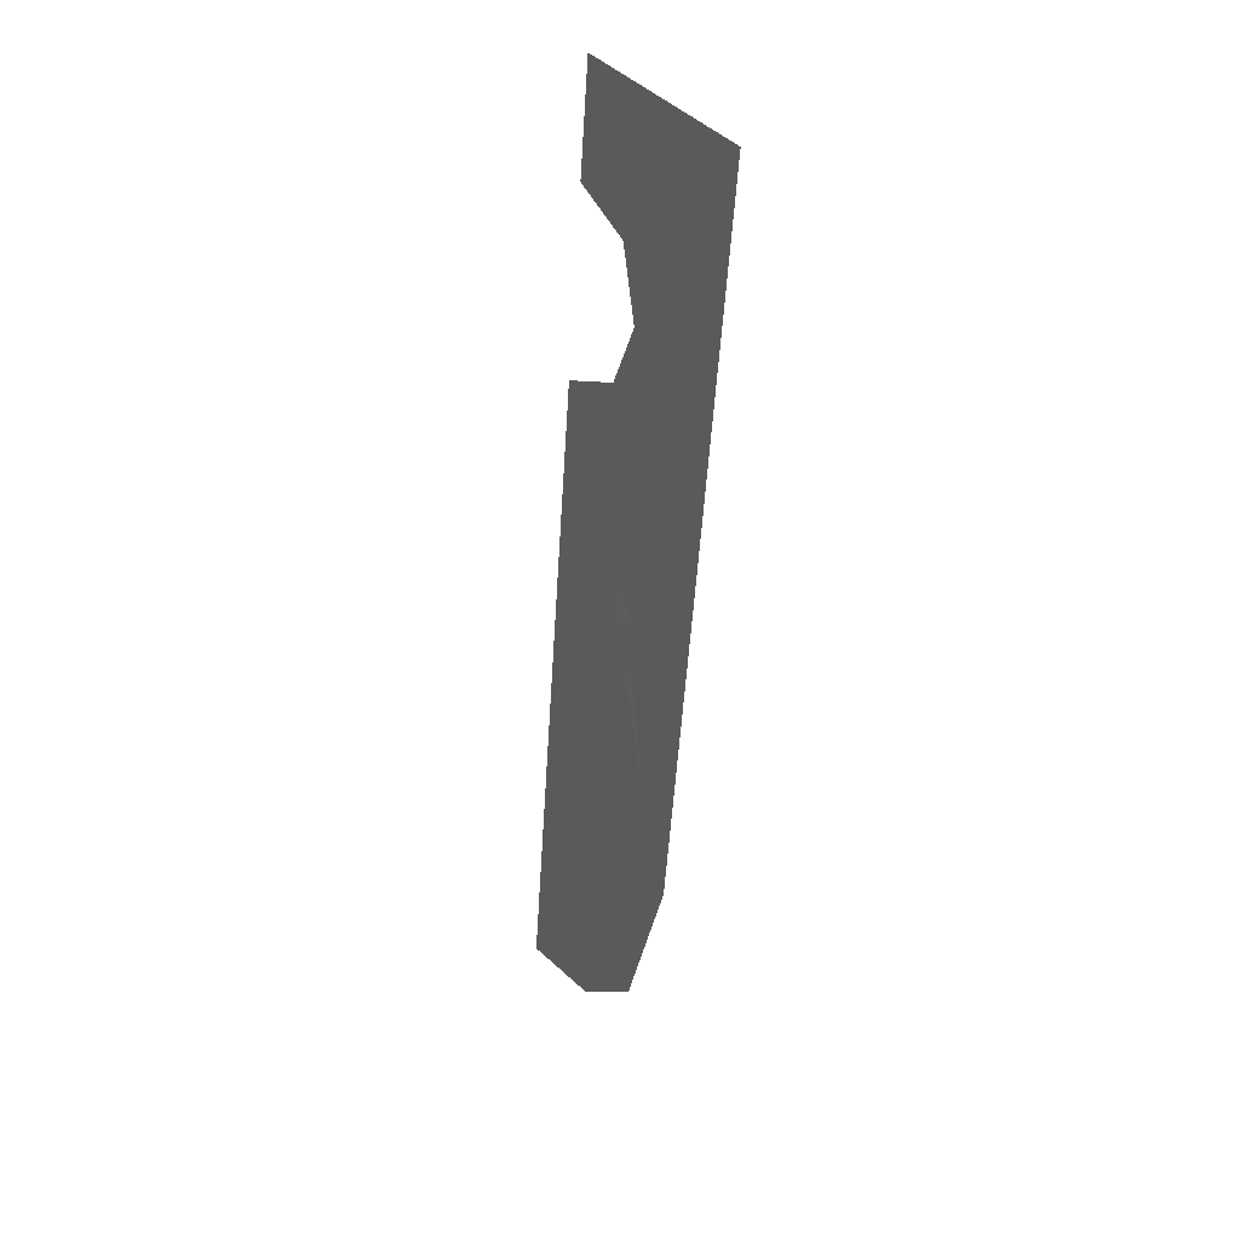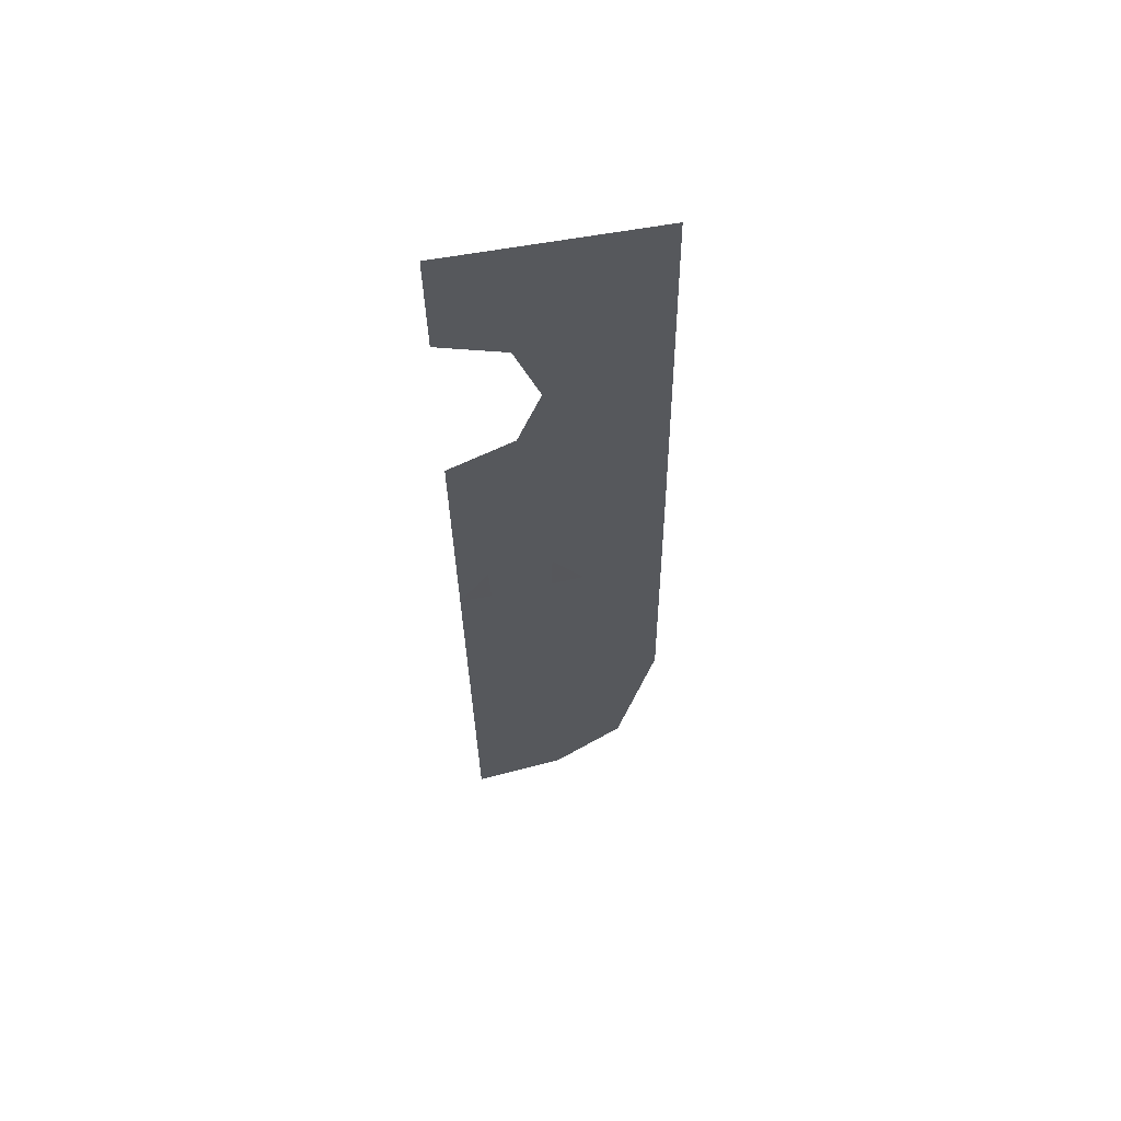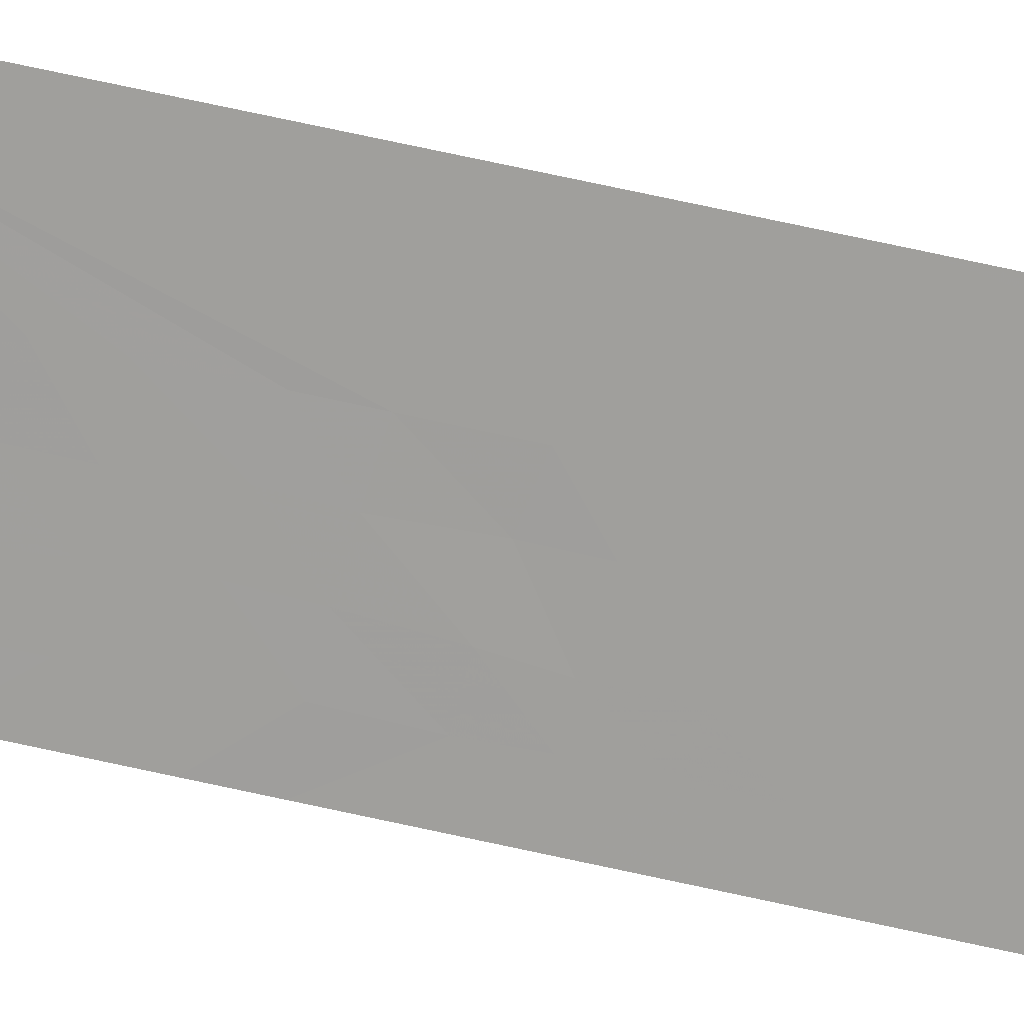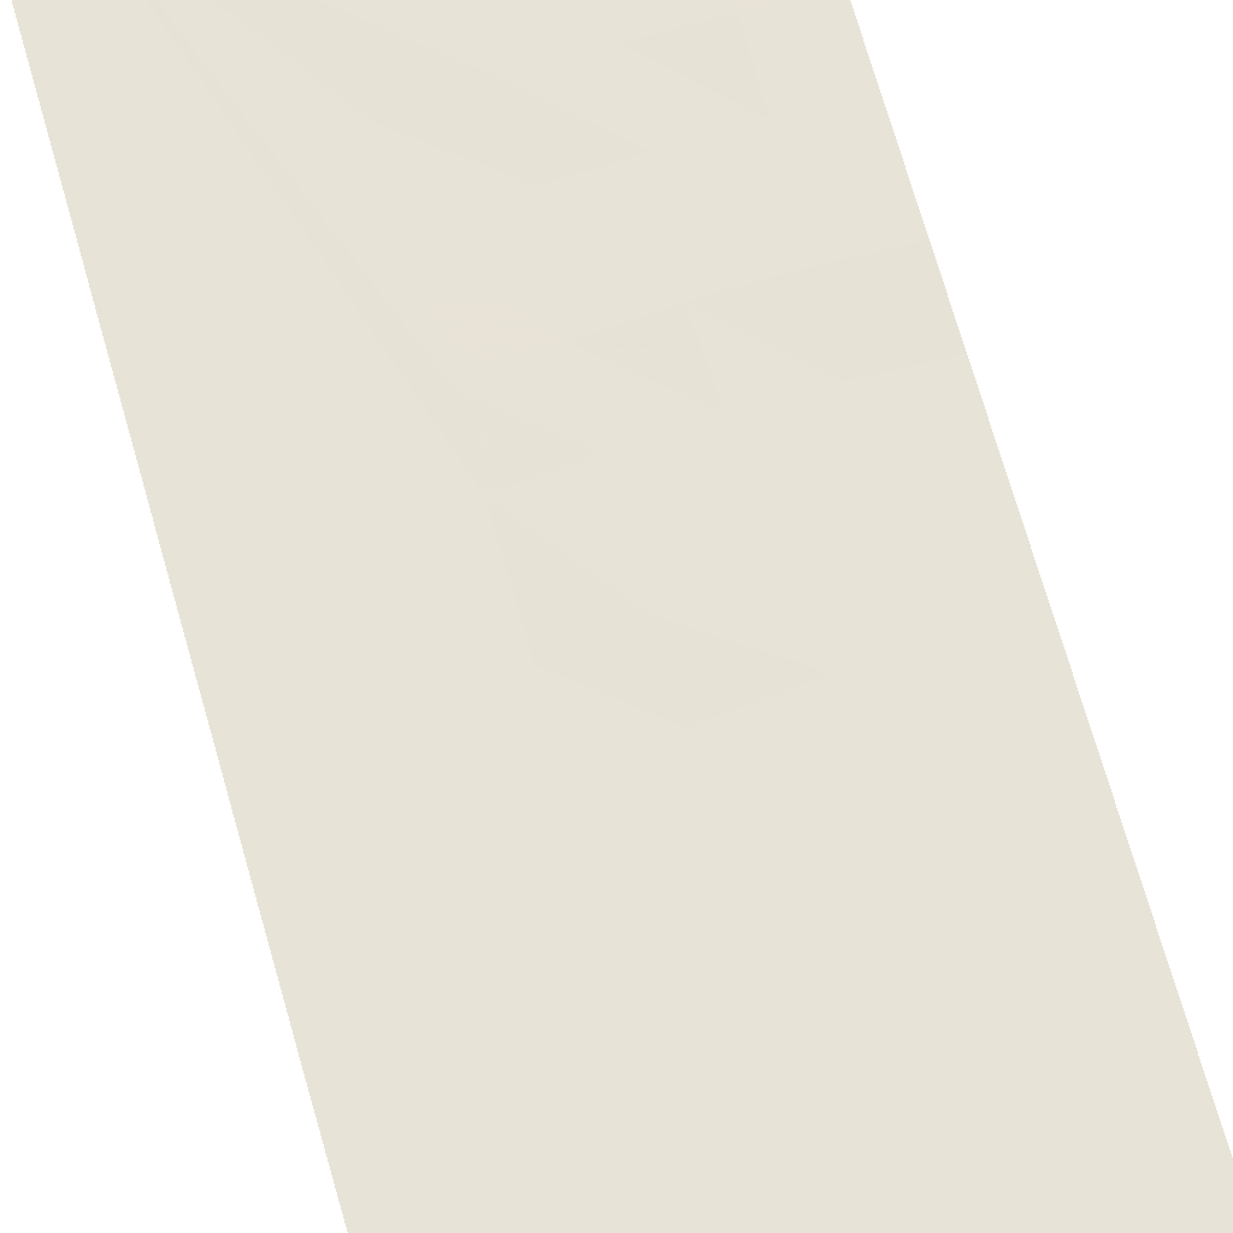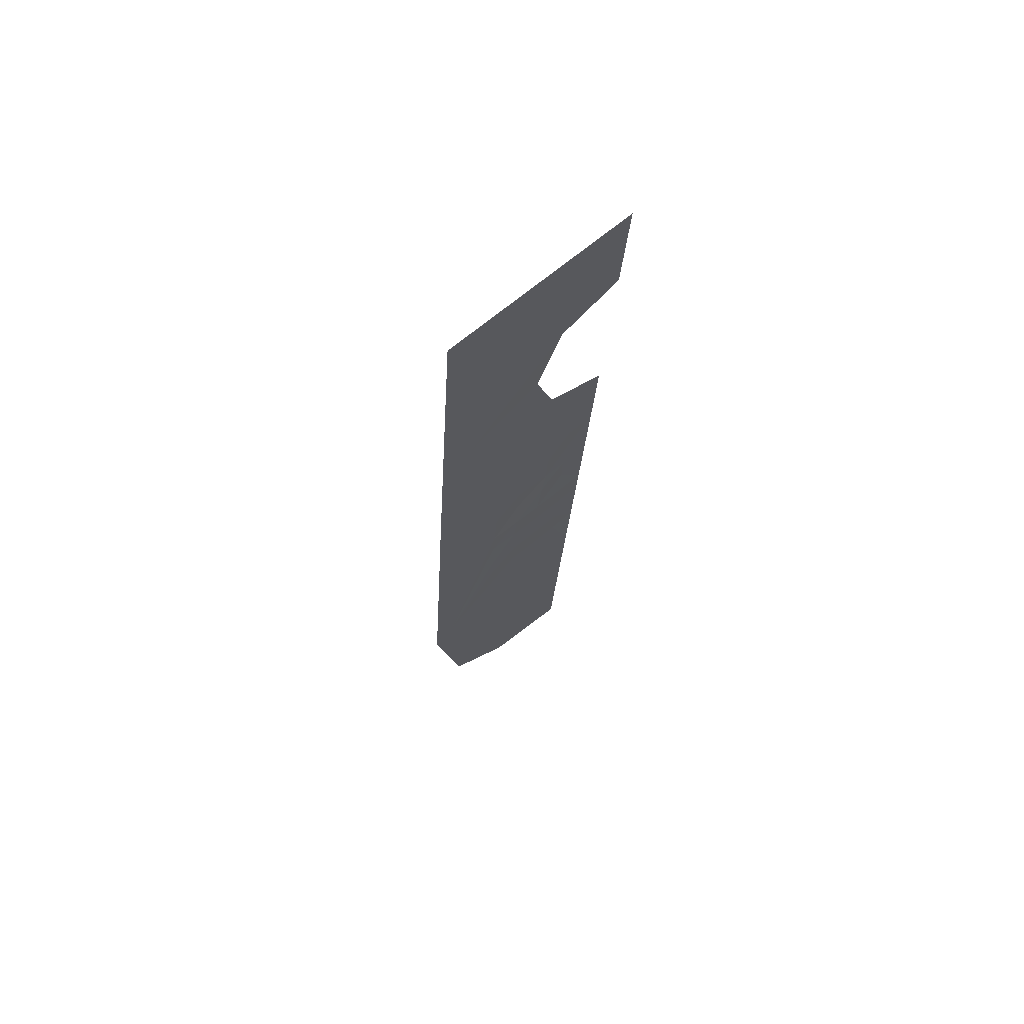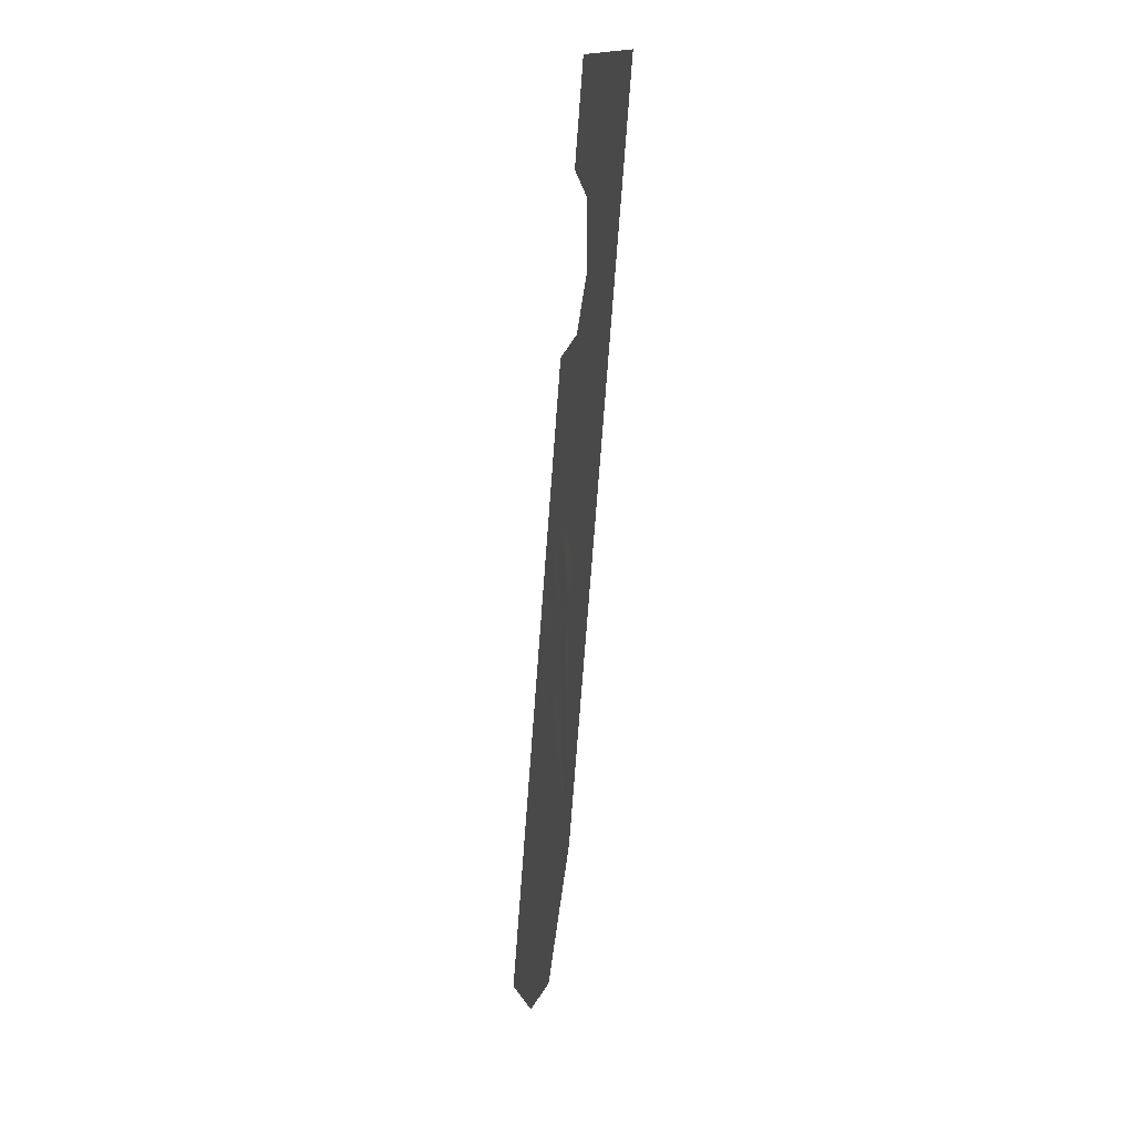
<metadata>
{"format":"obj","ext":"obj","renderer":"f3d","projection":"perspective","resolution":1024,"background":"white","views":[{"elev":37.6,"azim":56.5,"up":"+Y"},{"elev":64.1,"azim":-10.1,"up":"+Y"},{"elev":-71.1,"azim":79.0,"up":"+Z"},{"elev":58.9,"azim":164.8,"up":"+Z"},{"elev":63.5,"azim":138.6,"up":"+Y"},{"elev":13.3,"azim":78.3,"up":"+Y"}]}
</metadata>
<code>
v 0 1.178 -1.098
v 0.1502 1.178 -1.097
v 0.04845 1.08 -1.09
v 0 1.098 -1.091
v 0.0663 1.032 -1.086
v 0.1246 1.004 -1.084
v 0.1193 0.9927 -1.083
v 0.102 0.9727 -1.082
v 0.0485 0.9852 -1.083
v 0.102 0.9727 -1.082
v 0.08281 0.9543 -1.08
v 0.04986 0.9353 -1.079
v 0.04986 0.9353 -1.079
v 0.02207 0.9256 -1.078
v 0 0.9629 -1.081
v 0.0485 0.9852 -1.083
v 0.132 0.6339 -1.055
v 0 0.6331 -1.055
v 0 0.654 -1.057
v 0.1329 0.6546 -1.057
v 0.132 0.6339 -1.055
v 0.1497 0.6428 -1.056
v 0.1206 0.5256 -1.047
v 0.1079 0.5344 -1.048
v 0.1329 0.6546 -1.057
v 0.1502 0.8934 -1.075
v 0.1497 0.6428 -1.056
v 0.132 0.6339 -1.055
v 0.04845 1.08 -1.09
v 0.1329 1.005 -1.084
v 0.1246 1.004 -1.084
v 0.0663 1.032 -1.086
v 0.1206 0.5256 -1.047
v 0.0684 0.481 -1.044
v 0.06168 0.4969 -1.045
v 0.1079 0.5344 -1.048
v 0 0.4682 -1.043
v 0 0.4877 -1.044
v 0.06168 0.4969 -1.045
v 0.0684 0.481 -1.044
v 0.02207 0.9256 -1.078
v 0 0.9211 -1.078
v 0 0.9629 -1.081
v 0.1322 0.9231 -1.078
v 0.1329 1.005 -1.084
v 0.1502 0.8934 -1.075
v 0.1329 0.6546 -1.057
v 0.069 0.8474 -1.072
v 0.09157 0.8507 -1.072
v 0.09157 0.8287 -1.07
v 0.0692 0.8245 -1.07
v 0.04161 0.8717 -1.074
v 0.06925 0.8749 -1.074
v 0.069 0.8474 -1.072
v 0.04114 0.8436 -1.072
v 0.06903 0.7677 -1.066
v 0.04651 0.7648 -1.066
v 0.04566 0.7888 -1.067
v 0.06799 0.7914 -1.068
v 0.06649 0.7348 -1.063
v 0.09157 0.737 -1.063
v 0.09157 0.7146 -1.062
v 0.06674 0.7114 -1.061
v 0.0704 0.9007 -1.076
v 0.09157 0.8783 -1.074
v 0.06925 0.8749 -1.074
v 0.04123 0.8978 -1.076
v 0.0485 0.9852 -1.083
v 0.0663 1.032 -1.086
v 0.102 0.9727 -1.082
v 0.04845 1.08 -1.09
v 0.1502 1.178 -1.097
v 0.1329 1.005 -1.084
v 0.1502 1.178 -1.097
v 0.1502 0.8934 -1.075
v 0.1329 1.005 -1.084
v 0.0223 0.8197 -1.07
v 0 0.8192 -1.07
v 0 0.8422 -1.072
v 0.0232 0.8426 -1.072
v 0.0232 0.8426 -1.072
v 0.04114 0.8436 -1.072
v 0.0434 0.8208 -1.07
v 0.0223 0.8197 -1.07
v 0.0692 0.8245 -1.07
v 0.0434 0.8208 -1.07
v 0.04114 0.8436 -1.072
v 0.069 0.8474 -1.072
v 0 0.7637 -1.065
v 0 0.7878 -1.067
v 0.02326 0.7878 -1.067
v 0.02357 0.7636 -1.065
v 0.06799 0.7914 -1.068
v 0.09157 0.7941 -1.068
v 0.09157 0.7715 -1.066
v 0.06903 0.7677 -1.066
v 0.02326 0.7878 -1.067
v 0.04566 0.7888 -1.067
v 0.04651 0.7648 -1.066
v 0.02357 0.7636 -1.065
v 0 0.7087 -1.061
v 0 0.7327 -1.063
v 0.02125 0.7323 -1.063
v 0.02104 0.7088 -1.061
v 0.02125 0.7323 -1.063
v 0.0439 0.7333 -1.063
v 0.04369 0.7096 -1.061
v 0.02104 0.7088 -1.061
v 0.06674 0.7114 -1.061
v 0.04369 0.7096 -1.061
v 0.0439 0.7333 -1.063
v 0.06649 0.7348 -1.063
v 0.02158 0.8708 -1.074
v 0 0.8708 -1.074
v 0 0.8953 -1.076
v 0.02206 0.8952 -1.076
v 0.02206 0.8952 -1.076
v 0.04123 0.8978 -1.076
v 0.04161 0.8717 -1.074
v 0.02158 0.8708 -1.074
v 0.04161 0.8717 -1.074
v 0.04123 0.8978 -1.076
v 0.06925 0.8749 -1.074
v 0.09157 0.8783 -1.074
v 0.0704 0.9007 -1.076
v 0.09157 0.904 -1.076
v 0 0.6331 -1.055
v 0.1079 0.5344 -1.048
v 0.06168 0.4969 -1.045
v 0 0.4877 -1.044
v 0.06903 0.7677 -1.066
v 0.09157 0.7715 -1.066
v 0.09157 0.737 -1.063
v 0.06649 0.7348 -1.063
v 0.1329 1.005 -1.084
v 0.1322 0.9231 -1.078
v 0.1193 0.9927 -1.083
v 0.1246 1.004 -1.084
v 0.1079 0.5344 -1.048
v 0 0.6331 -1.055
v 0.132 0.6339 -1.055
v 0 0.8422 -1.072
v 0 0.8708 -1.074
v 0.02158 0.8708 -1.074
v 0.0232 0.8426 -1.072
v 0.06674 0.7114 -1.061
v 0.1329 0.6546 -1.057
v 0 0.654 -1.057
v 0.04369 0.7096 -1.061
v 0 0.7087 -1.061
v 0.02104 0.7088 -1.061
v 0 0.654 -1.057
v 0.02104 0.7088 -1.061
v 0.04369 0.7096 -1.061
v 0 0.654 -1.057
v 0.0704 0.9007 -1.076
v 0.04986 0.9353 -1.079
v 0.08281 0.9543 -1.08
v 0.09157 0.904 -1.076
v 0.1322 0.9231 -1.078
v 0.09157 0.904 -1.076
v 0.08281 0.9543 -1.08
v 0.102 0.9727 -1.082
v 0.02206 0.8952 -1.076
v 0 0.8953 -1.076
v 0 0.9211 -1.078
v 0.02207 0.9256 -1.078
v 0.04123 0.8978 -1.076
v 0.02207 0.9256 -1.078
v 0.04986 0.9353 -1.079
v 0.0704 0.9007 -1.076
v 0.02207 0.9256 -1.078
v 0.04123 0.8978 -1.076
v 0.02206 0.8952 -1.076
v 0.09157 0.8507 -1.072
v 0.069 0.8474 -1.072
v 0.06925 0.8749 -1.074
v 0.09157 0.8783 -1.074
v 0.09157 0.8287 -1.07
v 0.09157 0.8507 -1.072
v 0.1322 0.9231 -1.078
v 0.09157 0.8507 -1.072
v 0.09157 0.8783 -1.074
v 0.1322 0.9231 -1.078
v 0.09157 0.8783 -1.074
v 0.09157 0.904 -1.076
v 0.1322 0.9231 -1.078
v 0.1329 0.6546 -1.057
v 0.06674 0.7114 -1.061
v 0.09157 0.7146 -1.062
v 0.06649 0.7348 -1.063
v 0.0439 0.7333 -1.063
v 0.04651 0.7648 -1.066
v 0.06903 0.7677 -1.066
v 0.09157 0.7146 -1.062
v 0.09157 0.737 -1.063
v 0.1329 0.6546 -1.057
v 0.1322 0.9231 -1.078
v 0.1329 0.6546 -1.057
v 0.09157 0.7941 -1.068
v 0.09157 0.8287 -1.07
v 0.0439 0.7333 -1.063
v 0.02125 0.7323 -1.063
v 0.02357 0.7636 -1.065
v 0.04651 0.7648 -1.066
v 0.09157 0.7715 -1.066
v 0.1329 0.6546 -1.057
v 0.09157 0.737 -1.063
v 0.09157 0.7715 -1.066
v 0.09157 0.7941 -1.068
v 0.1329 0.6546 -1.057
v 0.02125 0.7323 -1.063
v 0 0.7327 -1.063
v 0 0.7637 -1.065
v 0.02357 0.7636 -1.065
v 0 0.7878 -1.067
v 0 0.8192 -1.07
v 0.0223 0.8197 -1.07
v 0.02326 0.7878 -1.067
v 0.04566 0.7888 -1.067
v 0.02326 0.7878 -1.067
v 0.0223 0.8197 -1.07
v 0.0434 0.8208 -1.07
v 0.06799 0.7914 -1.068
v 0.04566 0.7888 -1.067
v 0.0434 0.8208 -1.07
v 0.0692 0.8245 -1.07
v 0.09157 0.7941 -1.068
v 0.06799 0.7914 -1.068
v 0.0692 0.8245 -1.07
v 0.09157 0.8287 -1.07
v 0.1193 0.9927 -1.083
v 0.1322 0.9231 -1.078
v 0.102 0.9727 -1.082
v 0.02158 0.8708 -1.074
v 0.04161 0.8717 -1.074
v 0.04114 0.8436 -1.072
v 0.0232 0.8426 -1.072
g mesh7183973
f 1 2 3
f 3 4 1
f 5 6 7
f 7 8 5
f 9 10 11
f 11 12 9
f 13 14 15
f 15 16 13
f 17 18 19
f 19 20 17
f 21 22 23
f 23 24 21
f 25 26 27
f 27 28 25
f 29 30 31
f 31 32 29
f 33 34 35
f 35 36 33
f 37 38 39
f 39 40 37
f 41 42 43
f 44 45 46
f 46 47 44
f 48 49 50
f 50 51 48
f 52 53 54
f 54 55 52
f 56 57 58
f 58 59 56
f 60 61 62
f 62 63 60
f 64 65 66
f 66 67 64
f 68 69 70
f 71 72 73
f 74 75 76
f 77 78 79
f 79 80 77
f 81 82 83
f 83 84 81
f 85 86 87
f 87 88 85
f 89 90 91
f 91 92 89
f 93 94 95
f 95 96 93
f 97 98 99
f 99 100 97
f 101 102 103
f 103 104 101
f 105 106 107
f 107 108 105
f 109 110 111
f 111 112 109
f 113 114 115
f 115 116 113
f 117 118 119
f 119 120 117
f 121 122 123
f 124 125 126
g mesh7183974
f 127 128 129
f 129 130 127
f 131 132 133
f 133 134 131
f 135 136 137
f 137 138 135
f 139 140 141
f 142 143 144
f 144 145 142
f 146 147 148
f 148 149 146
f 150 151 152
f 153 154 155
f 156 157 158
f 158 159 156
f 160 161 162
f 162 163 160
f 164 165 166
f 166 167 164
f 168 169 170
f 170 171 168
f 172 173 174
f 175 176 177
f 177 178 175
f 179 180 181
f 182 183 184
f 185 186 187
f 188 189 190
f 191 192 193
f 193 194 191
f 195 196 197
f 198 199 200
f 200 201 198
f 202 203 204
f 204 205 202
f 206 207 208
f 209 210 211
f 212 213 214
f 214 215 212
f 216 217 218
f 218 219 216
f 220 221 222
f 222 223 220
f 224 225 226
f 226 227 224
f 228 229 230
f 230 231 228
f 232 233 234
f 235 236 237
f 237 238 235

</code>
